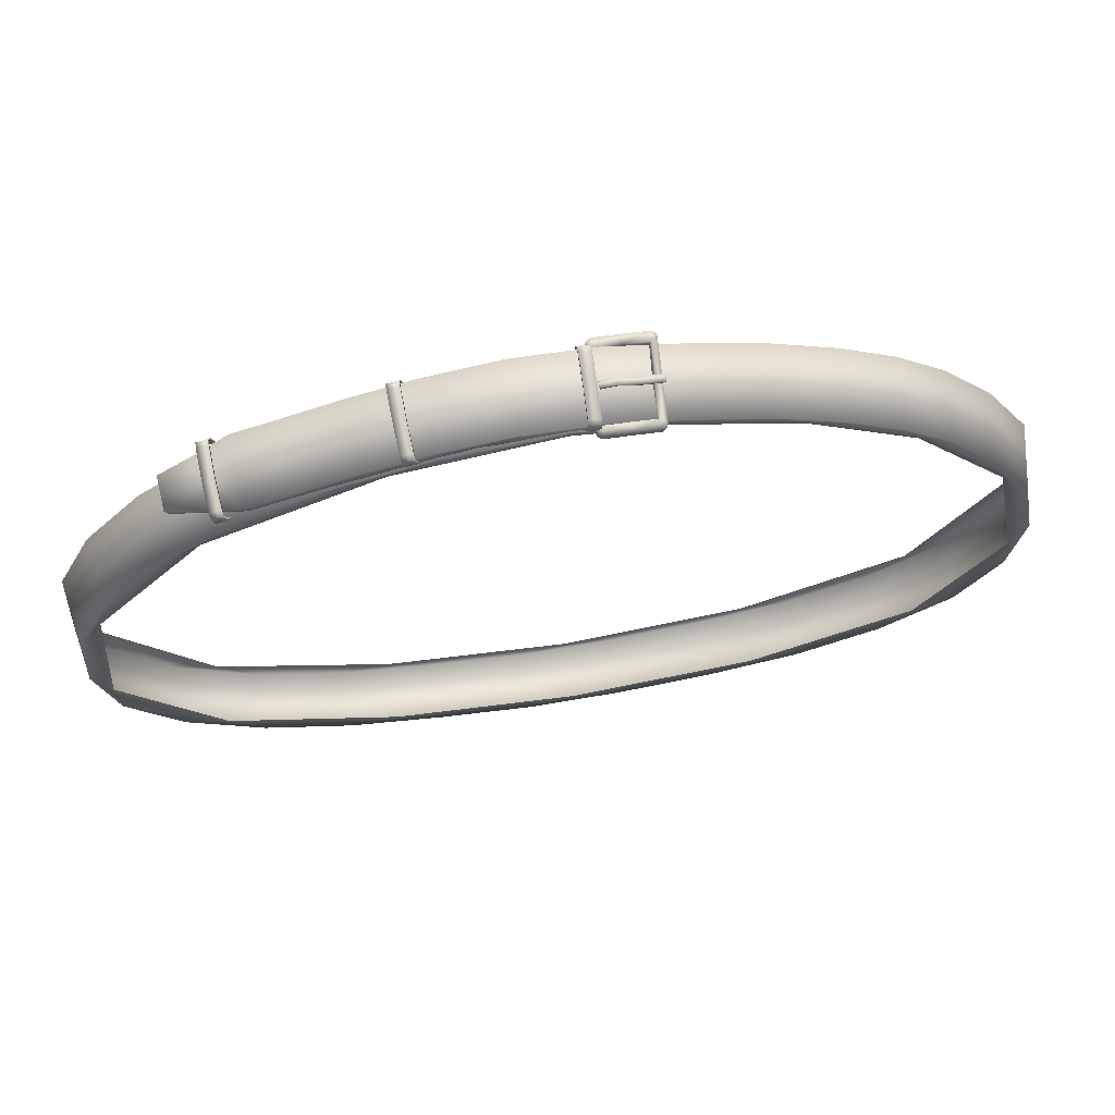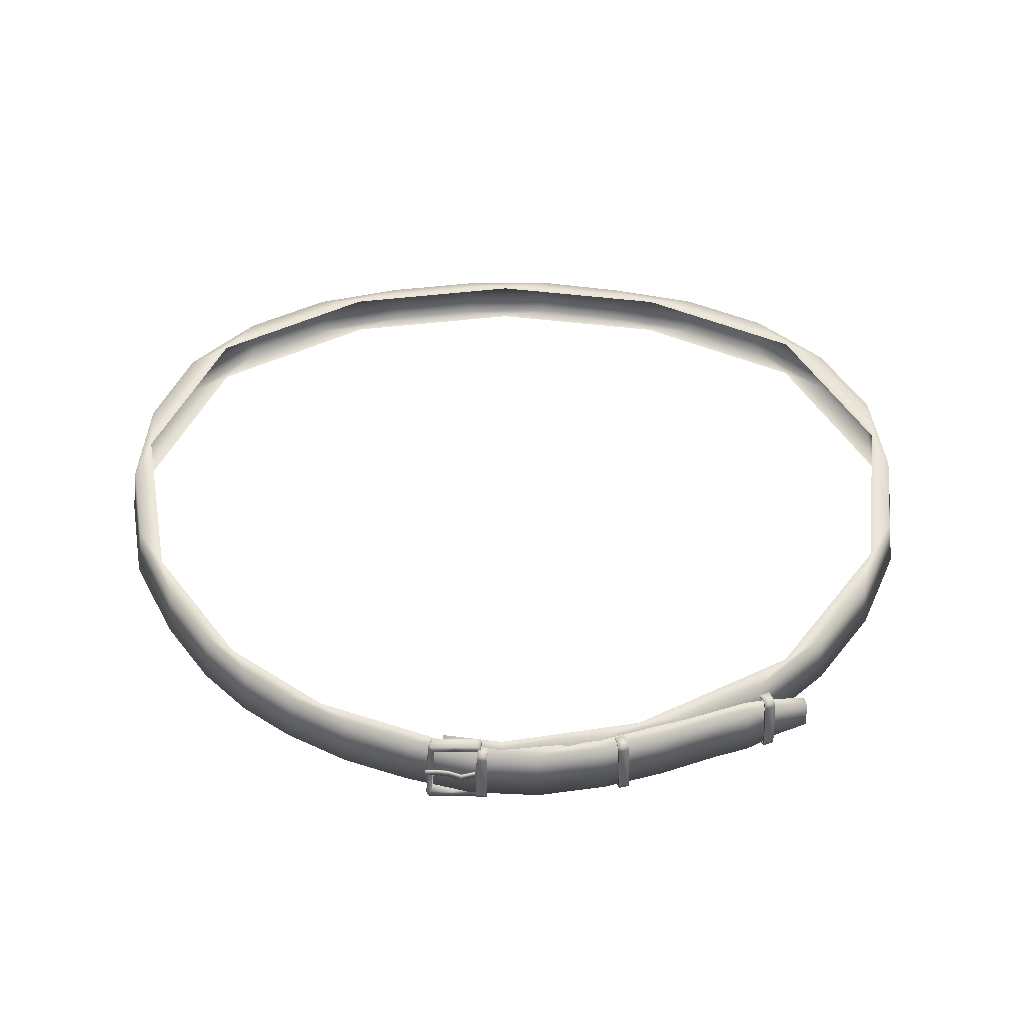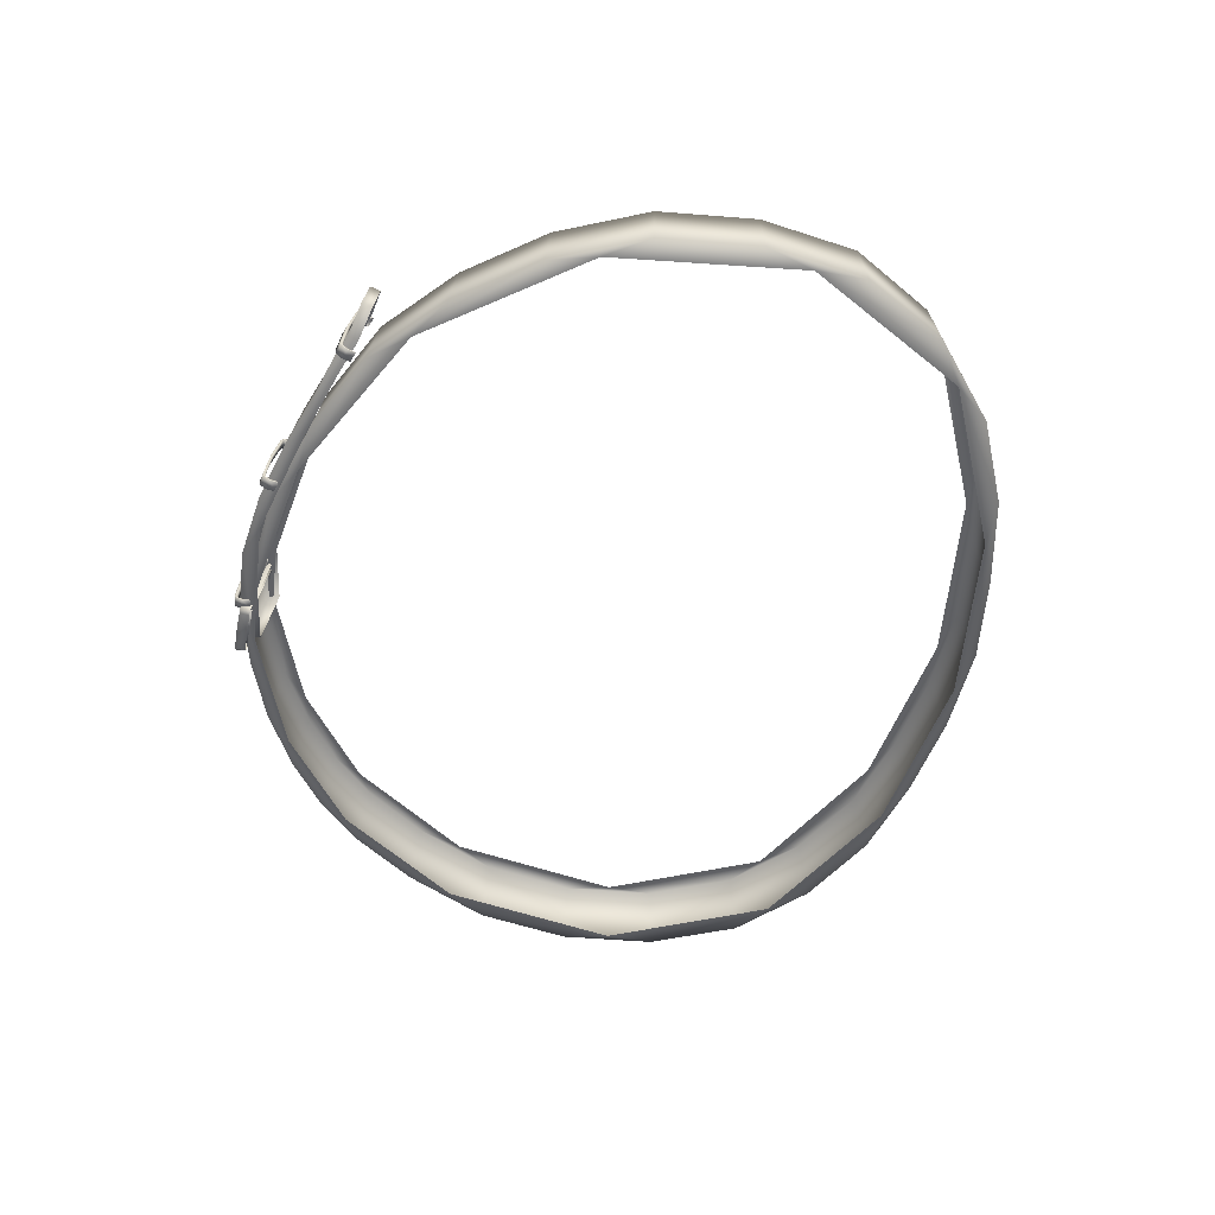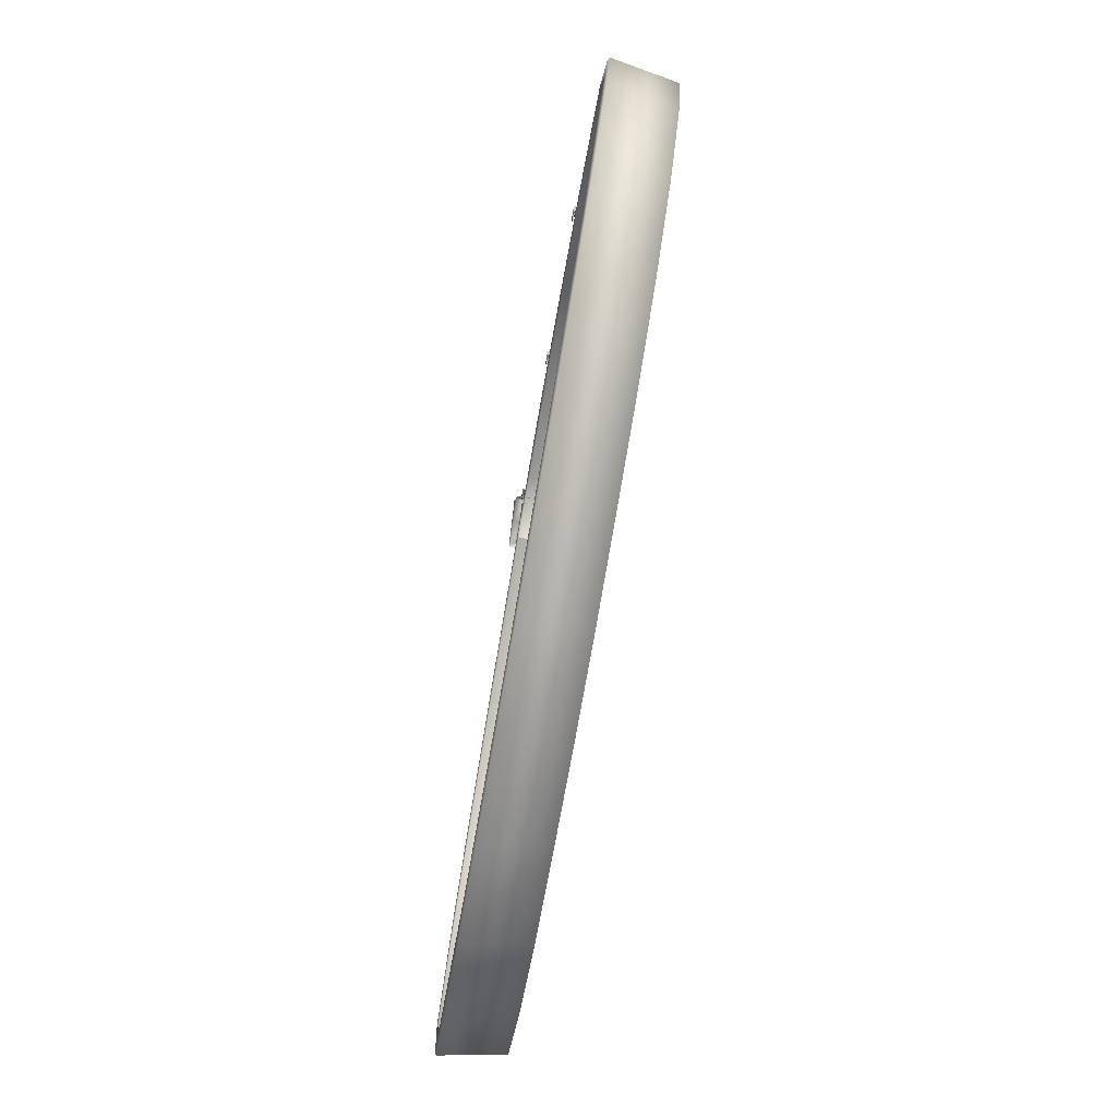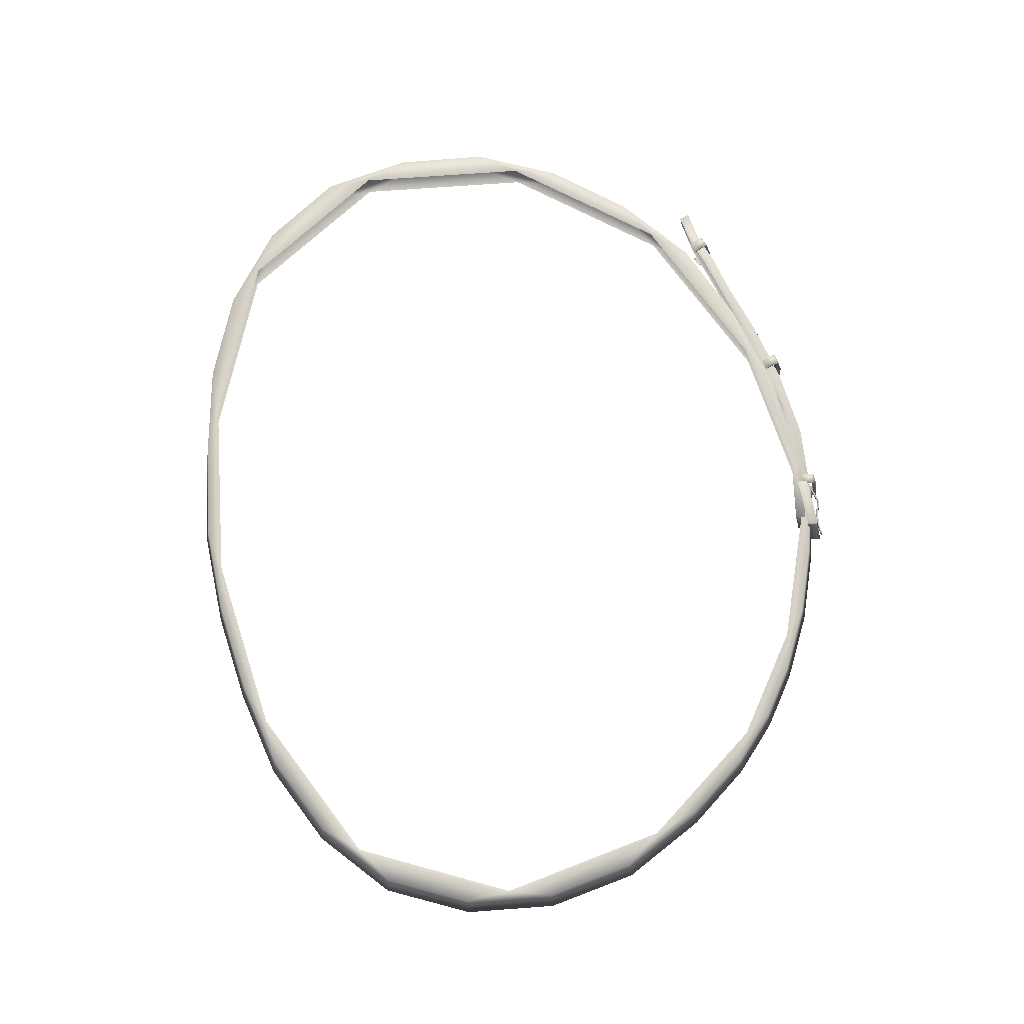
<metadata>
{"format":"obj","ext":"obj","renderer":"f3d","projection":"perspective","resolution":1024,"background":"white","views":[{"elev":68.2,"azim":170.8,"up":"+Z"},{"elev":52.5,"azim":1.1,"up":"+Y"},{"elev":-49.1,"azim":80.4,"up":"+Y"},{"elev":-75.8,"azim":80.1,"up":"+Z"},{"elev":77.4,"azim":-99.4,"up":"+Y"}]}
</metadata>
<code>
o Soi_SimpleArmor.019_Plane.025
v 0.11 1.114 0.09654
v 0.1075 1.114 0.0975
v 0.1084 1.139 0.09207
v 0.1059 1.139 0.09304
v 0.1092 1.139 0.09406
v 0.1066 1.139 0.09502
v 0.1068 1.137 0.09553
v 0.1094 1.137 0.09456
v 0.1102 1.127 0.09695
v 0.1077 1.127 0.09791
v 0.1081 1.115 0.09931
v 0.1107 1.115 0.09834
v 0.1107 1.116 0.09831
v 0.1081 1.116 0.09927
v 0.1052 1.138 0.09123
v 0.1077 1.138 0.09027
v 0.1067 1.114 0.09552
v 0.1093 1.114 0.09455
v 0.1091 1.139 0.0918
v 0.1052 1.139 0.09331
v 0.1068 1.114 0.09777
v 0.1107 1.114 0.09627
v 0.1099 1.139 0.09379
v 0.1114 1.115 0.09807
v 0.1101 1.137 0.09429
v 0.1114 1.116 0.09804
v 0.1109 1.127 0.09668
v 0.1059 1.139 0.09529
v 0.1074 1.115 0.09957
v 0.1061 1.137 0.09579
v 0.107 1.127 0.09818
v 0.1074 1.116 0.09954
v 0.1085 1.138 0.09
v 0.11 1.114 0.09428
v 0.106 1.114 0.09579
v 0.1068 1.113 0.09791
v 0.1108 1.113 0.09641
v 0.1091 1.139 0.09167
v 0.1051 1.139 0.09317
v 0.1104 1.137 0.09525
v 0.1118 1.116 0.099
v 0.1113 1.127 0.09764
v 0.1102 1.139 0.09451
v 0.1117 1.114 0.09895
v 0.1065 1.137 0.09675
v 0.1078 1.116 0.1005
v 0.1073 1.127 0.09914
v 0.1062 1.139 0.09601
v 0.1078 1.114 0.1004
v 0.1081 1.138 0.08913
v 0.1097 1.113 0.09357
v 0.1042 1.138 0.09063
v 0.04519 1.114 0.1166
v 0.04402 1.138 0.112
v 0.04923 1.114 0.1156
v 0.048 1.138 0.111
v 0.04664 1.115 0.1222
v 0.04547 1.139 0.1176
v -0.02192 1.112 0.1257
v -0.0218 1.115 0.1251
v -0.02081 1.142 0.12
v -0.02093 1.139 0.1206
v -0.01264 1.111 0.1252
v -0.03031 1.142 0.1202
v -0.03082 1.115 0.1253
v -0.01295 1.114 0.1246
v -0.03028 1.127 0.1231
v -0.02974 1.139 0.1209
v -0.01233 1.138 0.1201
v -0.01088 1.113 0.1249
v -0.0317 1.141 0.1202
v -0.03296 1.114 0.1251
v -0.03233 1.127 0.1227
v -0.03197 1.129 0.1239
v -0.03209 1.126 0.1244
v -0.03188 1.129 0.1232
v -0.032 1.126 0.1236
v -0.03318 1.129 0.124
v -0.02827 1.129 0.1236
v -0.0333 1.126 0.1245
v -0.02838 1.126 0.124
v -0.01276 1.128 0.1239
v -0.0182 1.129 0.1257
v -0.01828 1.126 0.1262
v -0.02348 1.128 0.1239
v -0.02358 1.126 0.1244
v -0.02819 1.128 0.1228
v -0.0283 1.126 0.1233
v -0.01816 1.128 0.125
v -0.01825 1.126 0.1255
v -0.03309 1.129 0.1233
v -0.0332 1.126 0.1237
v -0.01282 1.125 0.1236
v -0.02343 1.128 0.1232
v -0.02352 1.126 0.1237
v -0.007371 1.139 0.12
v -0.01146 1.139 0.1197
v -0.01207 1.114 0.1244
v -0.007806 1.114 0.1247
v -0.007545 1.139 0.1221
v -0.007962 1.115 0.1266
v -0.007591 1.137 0.1226
v -0.007956 1.116 0.1266
v -0.007818 1.127 0.1252
v -0.0117 1.139 0.1218
v -0.01229 1.115 0.1263
v -0.01177 1.137 0.1223
v -0.01208 1.127 0.1248
v -0.01228 1.116 0.1263
v -0.01183 1.114 0.1223
v -0.01209 1.113 0.1245
v -0.00782 1.113 0.1248
v -0.007358 1.14 0.1198
v -0.01145 1.14 0.1196
v -0.007675 1.137 0.1237
v -0.00804 1.117 0.1276
v -0.007902 1.127 0.1262
v -0.007606 1.139 0.1229
v -0.008038 1.115 0.1276
v -0.01188 1.137 0.1234
v -0.01239 1.117 0.1273
v -0.0122 1.127 0.1259
v -0.01179 1.139 0.1226
v -0.01239 1.115 0.1272
v -0.007572 1.113 0.1218
v -0.01115 1.138 0.1169
v 0.08574 1.138 0.1023
v 0.08725 1.115 0.1066
v 0.06284 1.139 0.1107
v 0.06422 1.115 0.115
v 0.03975 1.139 0.1174
v 0.04079 1.115 0.1218
v 0.1124 1.135 0.09379
v 0.1135 1.118 0.09692
v 0.09955 1.139 0.09799
v -0.09055 1.138 0.09527
v -0.09264 1.115 0.09927
v 0.1011 1.115 0.1023
v 0.1245 1.133 0.09168
v 0.1252 1.121 0.09375
v -0.02624 1.139 0.1161
v -0.02683 1.115 0.1206
v -0.1276 1.138 0.06696
v -0.1099 1.138 0.08279
v -0.1125 1.114 0.08647
v -0.1307 1.114 0.07019
v 0.0463 1.127 0.1208
v 0.04665 1.117 0.1222
v 0.04567 1.138 0.1184
v 0.05079 1.115 0.1211
v 0.04956 1.139 0.1165
v 0.05044 1.127 0.1198
v 0.05081 1.117 0.1211
v 0.04977 1.138 0.1173
v 0.04471 1.14 0.1147
v 0.04874 1.14 0.1136
v 0.05005 1.113 0.1185
v 0.04595 1.113 0.1195
v 0.04538 1.114 0.1173
v 0.04425 1.138 0.1129
v 0.04825 1.138 0.1119
v 0.04639 1.116 0.1212
v 0.04604 1.127 0.1198
v 0.04541 1.137 0.1174
v 0.0464 1.115 0.1213
v 0.04528 1.139 0.1169
v 0.05016 1.127 0.1188
v 0.05053 1.116 0.1202
v 0.04949 1.137 0.1163
v 0.05054 1.115 0.1202
v 0.04935 1.139 0.1158
v 0.05001 1.114 0.1183
v 0.04591 1.114 0.1194
v 0.04474 1.139 0.1148
v 0.04877 1.139 0.1138
v 0.03912 1.115 0.1178
v 0.03811 1.139 0.1134
v -0.06611 1.139 0.1068
v -0.04017 1.139 0.115
v -0.01374 1.139 0.1209
v 0.01308 1.139 0.1217
v 0.01346 1.115 0.1262
v -0.01441 1.115 0.1254
v -0.04137 1.115 0.1194
v -0.06764 1.115 0.1111
v 0.07263 1.139 0.1024
v 0.1048 1.138 0.08633
v 0.1315 1.138 0.06236
v 0.153 1.138 0.03335
v 0.1672 1.137 0.000439
v 0.1703 1.137 -0.03507
v 0.164 1.136 -0.07026
v 0.1449 1.136 -0.09991
v 0.1168 1.136 -0.122
v 0.08363 1.135 -0.1358
v 0.04803 1.135 -0.1428
v 0.01195 1.135 -0.1474
v -0.0241 1.135 -0.1461
v -0.06013 1.135 -0.1408
v -0.09515 1.135 -0.1319
v -0.1269 1.136 -0.1154
v -0.153 1.136 -0.09097
v -0.1674 1.136 -0.05874
v -0.1706 1.137 -0.02298
v -0.1635 1.137 0.01195
v -0.1462 1.138 0.04343
v -0.1497 1.114 0.04614
v -0.1675 1.113 0.01379
v -0.1748 1.113 -0.02251
v -0.1715 1.113 -0.05937
v -0.1564 1.112 -0.09321
v -0.1294 1.112 -0.1186
v -0.09662 1.112 -0.1356
v -0.06089 1.111 -0.1447
v -0.02459 1.111 -0.15
v 0.01227 1.111 -0.1513
v 0.04869 1.111 -0.1467
v 0.08478 1.111 -0.1395
v 0.1189 1.112 -0.1253
v 0.148 1.112 -0.1025
v 0.168 1.112 -0.07141
v 0.1745 1.113 -0.03497
v 0.1713 1.113 0.001823
v 0.1566 1.114 0.03583
v 0.1347 1.114 0.06549
v 0.1072 1.114 0.09017
v 0.07419 1.115 0.1067
v -0.002285 1.115 0.1234
v -0.002109 1.139 0.1189
v -0.03126 1.142 0.1201
v -0.03171 1.112 0.1258
v -0.03263 1.113 0.1255
v -0.01029 1.14 0.12
v -0.01188 1.142 0.1195
v -0.01074 1.141 0.1197
v -0.01142 1.112 0.1252
v 0.1045 1.138 0.0915
v 0.1057 1.113 0.09507
v -0.02215 1.111 0.1217
v -0.02202 1.114 0.1211
v -0.02101 1.141 0.1161
v -0.02113 1.138 0.1167
v -0.01267 1.11 0.1213
v -0.0299 1.142 0.1163
v -0.0303 1.115 0.1214
v -0.01279 1.114 0.1207
v -0.0294 1.127 0.1193
v -0.02921 1.139 0.117
v -0.01216 1.138 0.1161
v -0.01048 1.113 0.121
v -0.03078 1.14 0.1164
v -0.03205 1.113 0.1213
v -0.03141 1.127 0.1188
v -0.01283 1.126 0.1243
v -0.01275 1.128 0.1231
v -0.007216 1.138 0.1181
v -0.007633 1.114 0.1226
v -0.01125 1.138 0.1178
v -0.007139 1.138 0.1171
v -0.01175 1.113 0.1215
v 0.07448 1.114 0.1071
v 0.07302 1.138 0.1028
v 0.02663 1.114 0.1206
v 0.1112 1.135 0.09004
v 0.1123 1.117 0.09317
v 0.09828 1.138 0.09427
v -0.0769 1.138 0.09797
v 0.09979 1.114 0.09855
v 0.1237 1.132 0.08784
v 0.1244 1.12 0.08991
v -0.02581 1.138 0.1122
v -0.02639 1.114 0.1167
v -0.1164 1.137 0.07227
v -0.1192 1.114 0.07574
v 0.04944 1.114 0.1163
v 0.05434 1.138 0.1047
v -0.02616 1.138 0.1145
v 0.02587 1.138 0.1161
v -0.02719 1.114 0.1189
v -0.07872 1.114 0.1021
v 0.1163 1.137 0.07233
v 0.1577 1.137 0.01578
v 0.1645 1.136 -0.05226
v 0.1292 1.135 -0.1087
v 0.06516 1.135 -0.1358
v -0.005909 1.135 -0.1438
v -0.07692 1.135 -0.1333
v -0.1382 1.135 -0.1013
v -0.166 1.136 -0.0406
v -0.1522 1.137 0.02626
v -0.156 1.113 0.02859
v -0.1702 1.112 -0.04065
v -0.1411 1.111 -0.104
v -0.07796 1.111 -0.1371
v -0.006075 1.111 -0.1477
v 0.06601 1.111 -0.1397
v 0.1318 1.111 -0.1118
v 0.1686 1.112 -0.05269
v 0.1615 1.113 0.01779
v 0.1191 1.114 0.07581
v 0.05564 1.114 0.1091
v -0.002186 1.114 0.1195
v -0.002009 1.138 0.1149
v -0.03035 1.141 0.1162
v -0.0313 1.111 0.1219
v -0.03172 1.112 0.1216
v -0.009889 1.139 0.1161
v -0.01188 1.141 0.1156
v -0.01032 1.14 0.1158
v -0.011 1.111 0.1213
f 150 157 172 170
f 157 55 275 172
f 153 150 170 168
f 158 57 165 173
f 53 158 173 159
f 151 154 169 171
f 58 155 174 166
f 148 147 163 162
f 147 149 164 163
f 156 151 171 175
f 57 148 162 165
f 155 54 160 174
f 56 156 175 161
f 149 58 166 164
f 152 153 168 167
f 154 152 167 169
f 157 158 53 55
f 4 3 5 6
f 9 10 7 8
f 13 14 10 9
f 18 17 2 1
f 52 39 38 50
f 18 1 22 34
f 35 21 2 17
f 39 48 43 38
f 1 2 11 12
f 8 7 6 5
f 12 11 14 13
f 58 151 156 155
f 58 149 154 151
f 150 57 158 157
f 148 57 150 153
f 165 162 168 170
f 172 173 165 170
f 175 171 166 174
f 167 163 164 169
f 168 162 163 167
f 160 161 175 174
f 147 148 153 152
f 8 25 27 9
f 19 23 5 3
f 40 45 47 42
f 9 27 26 13
f 29 32 14 11
f 28 6 7 30
f 36 49 29 21
f 38 43 23 19
f 49 46 32 29
f 39 52 237 20
f 50 38 19 33
f 40 42 27 25
f 46 47 31 32
f 47 45 30 31
f 44 41 46 49
f 42 41 26 27
f 45 48 28 30
f 48 39 20 28
f 43 40 25 23
f 238 36 21 35
f 184 179 178 185
f 227 186 177 176
f 134 133 135 138
f 15 4 20 237
f 51 37 36 238
f 1 12 24 22
f 4 6 28 20
f 31 10 14 32
f 21 29 11 2
f 68 62 61 64
f 69 234 61 62
f 65 67 73 72
f 231 59 60 65
f 70 233 69 66
f 73 67 68 71
f 63 236 70 66
f 59 63 66 60
f 72 232 231 65
f 12 13 26 24
f 5 23 25 8
f 41 44 24 26
f 40 43 48 45
f 44 49 36 37
f 47 46 41 42
f 91 92 80 78
f 77 76 87 88
f 92 77 75 80
f 87 76 74 79
f 76 91 78 74
f 94 87 79 85
f 77 88 81 75
f 88 95 86 81
f 85 79 81 86
f 255 89 83 82
f 89 94 85 83
f 95 90 84 86
f 90 93 254 84
f 254 82 83 84
f 75 74 78 80
f 83 85 86 84
f 88 87 94 95
f 93 90 89 255
f 77 92 91 76
f 94 89 90 95
f 110 98 99 257
f 106 109 103 101
f 108 104 103 109
f 105 100 102 107
f 107 102 104 108
f 98 106 101 99
f 96 100 105 97
f 256 96 97 258
f 124 119 116 121
f 122 121 116 117
f 123 120 115 118
f 120 122 117 115
f 111 112 119 124
f 113 114 123 118
f 259 126 114 113
f 260 125 112 111
f 115 117 104 102
f 117 116 103 104
f 259 113 96 256
f 120 123 105 107
f 114 126 258 97
f 124 121 109 106
f 113 118 100 96
f 122 120 107 108
f 123 114 97 105
f 121 122 108 109
f 118 115 102 100
f 111 124 106 98
f 260 111 98 110
f 116 119 101 103
f 119 112 99 101
f 112 125 257 99
f 144 145 137 136
f 143 146 145 144
f 129 130 128 127
f 140 139 133 134
f 127 128 138 135
f 154 149 147 152
f 33 19 3 16
f 44 37 22 24
f 164 166 171 169
f 155 156 56 54
f 15 16 3 4
f 30 7 10 31
f 37 51 34 22
f 217 196 195 218
f 226 187 186 227
f 159 173 172 275
f 136 137 185 178
f 131 132 130 129
f 183 180 179 184
f 182 181 180 183
f 177 229 228 176
f 224 189 188 225
f 223 190 189 224
f 222 191 190 223
f 221 192 191 222
f 220 193 192 221
f 219 194 193 220
f 218 195 194 219
f 216 197 196 217
f 215 198 197 216
f 214 199 198 215
f 213 200 199 214
f 212 201 200 213
f 211 202 201 212
f 210 203 202 211
f 209 204 203 210
f 208 205 204 209
f 205 208 207 206
f 132 131 181 182
f 206 207 146 143
f 225 188 187 226
f 228 229 141 142
f 81 79 74 75
f 71 68 64 230
f 69 233 235 234
f 228 142 272 302
f 139 140 270 269
f 142 141 271 272
f 133 139 269 264
f 140 134 265 270
f 65 60 240 245
f 62 68 248 242
f 67 65 245 247
f 68 67 247 248
f 66 69 249 246
f 59 231 305 239
f 64 61 241 244
f 63 59 239 243
f 69 62 242 249
f 60 66 246 240
f 233 70 250 307
f 61 234 308 241
f 73 71 251 253
f 72 73 253 252
f 128 130 261
f 131 129 262 278
f 135 133 264 266
f 127 135 266 262
f 129 127 262
f 144 136 267 273
f 130 132 263 261
f 138 128 261 268
f 134 138 268 265
f 206 143 273 290
f 143 144 273
f 137 145 274 280
f 145 146 274
f 136 178 267
f 178 179 277 267
f 179 180 277
f 180 181 278 277
f 181 131 278
f 132 182 263
f 182 183 279 263
f 183 184 279
f 184 185 280 279
f 185 137 280
f 177 186 276
f 186 187 281 276
f 187 188 281
f 188 189 282 281
f 189 190 282
f 190 191 283 282
f 191 192 283
f 192 193 284 283
f 193 194 284
f 194 195 285 284
f 195 196 285
f 196 197 286 285
f 197 198 286
f 198 199 287 286
f 199 200 287
f 200 201 288 287
f 201 202 288
f 202 203 289 288
f 203 204 289
f 204 205 290 289
f 205 206 290
f 146 207 291 274
f 207 208 291
f 208 209 292 291
f 209 210 292
f 210 211 293 292
f 211 212 293
f 212 213 294 293
f 213 214 294
f 214 215 295 294
f 215 216 295
f 216 217 296 295
f 217 218 296
f 218 219 297 296
f 219 220 297
f 220 221 298 297
f 221 222 298
f 222 223 299 298
f 223 224 299
f 224 225 300 299
f 225 226 300
f 226 227 301 300
f 227 176 301
f 176 228 302 301
f 141 229 303 271
f 229 177 276 303
f 231 232 306 305
f 235 233 307 309
f 234 235 309 308
f 230 64 244 304
f 71 230 304 251
f 232 72 252 306
f 236 63 243 310
f 70 236 310 250

</code>
